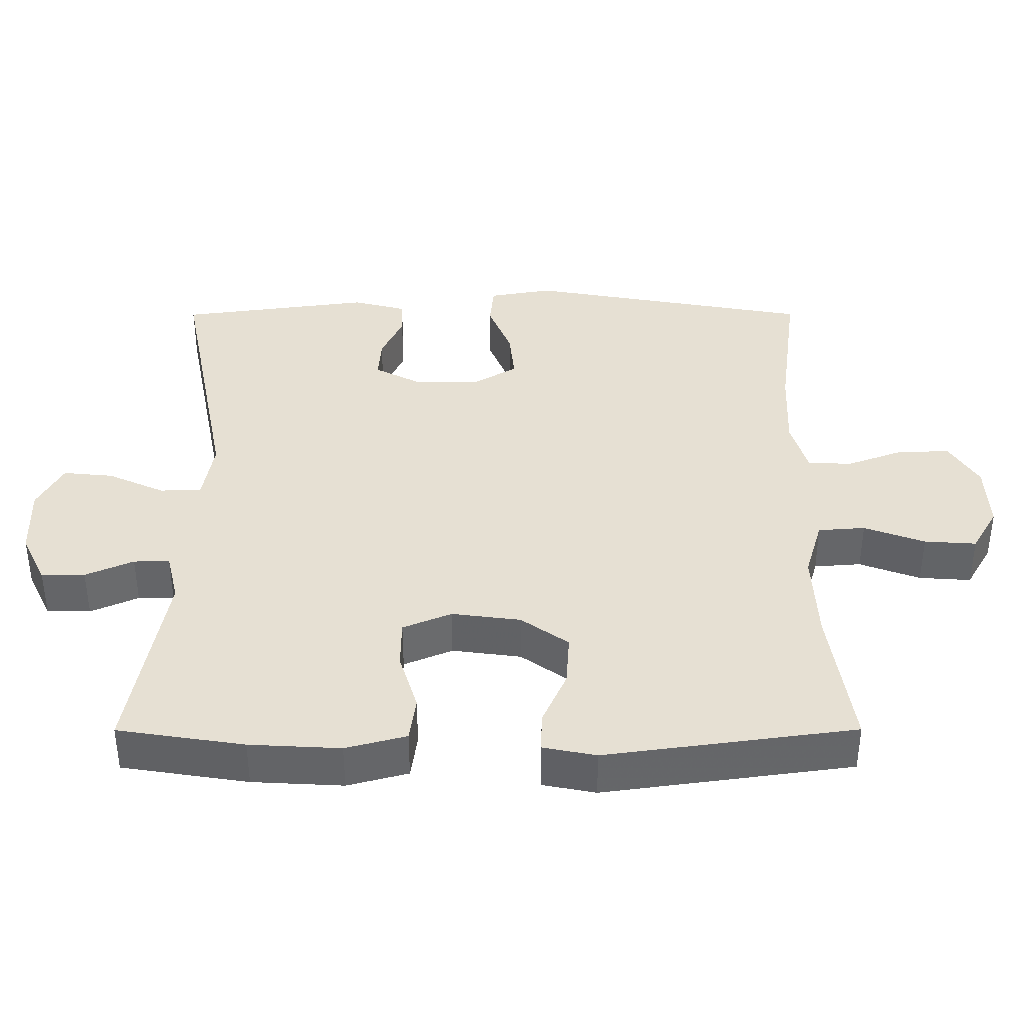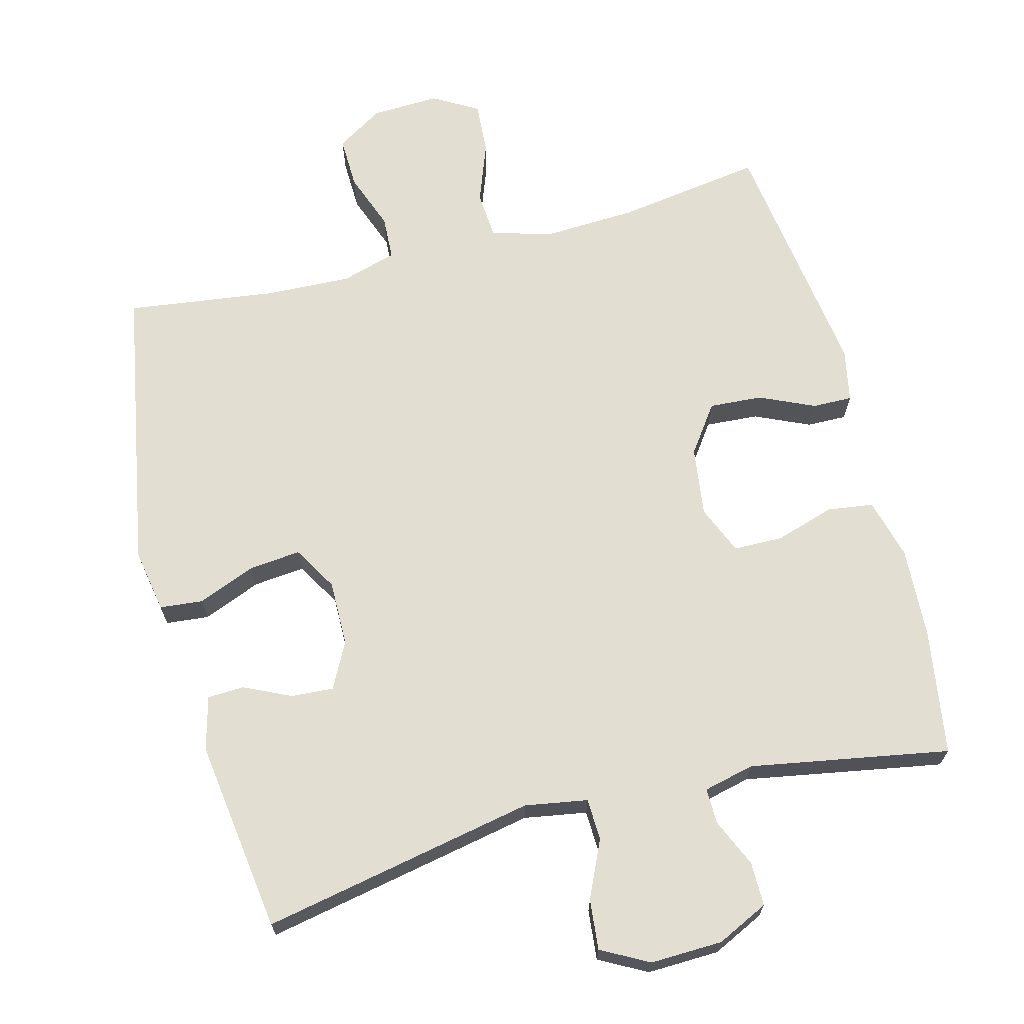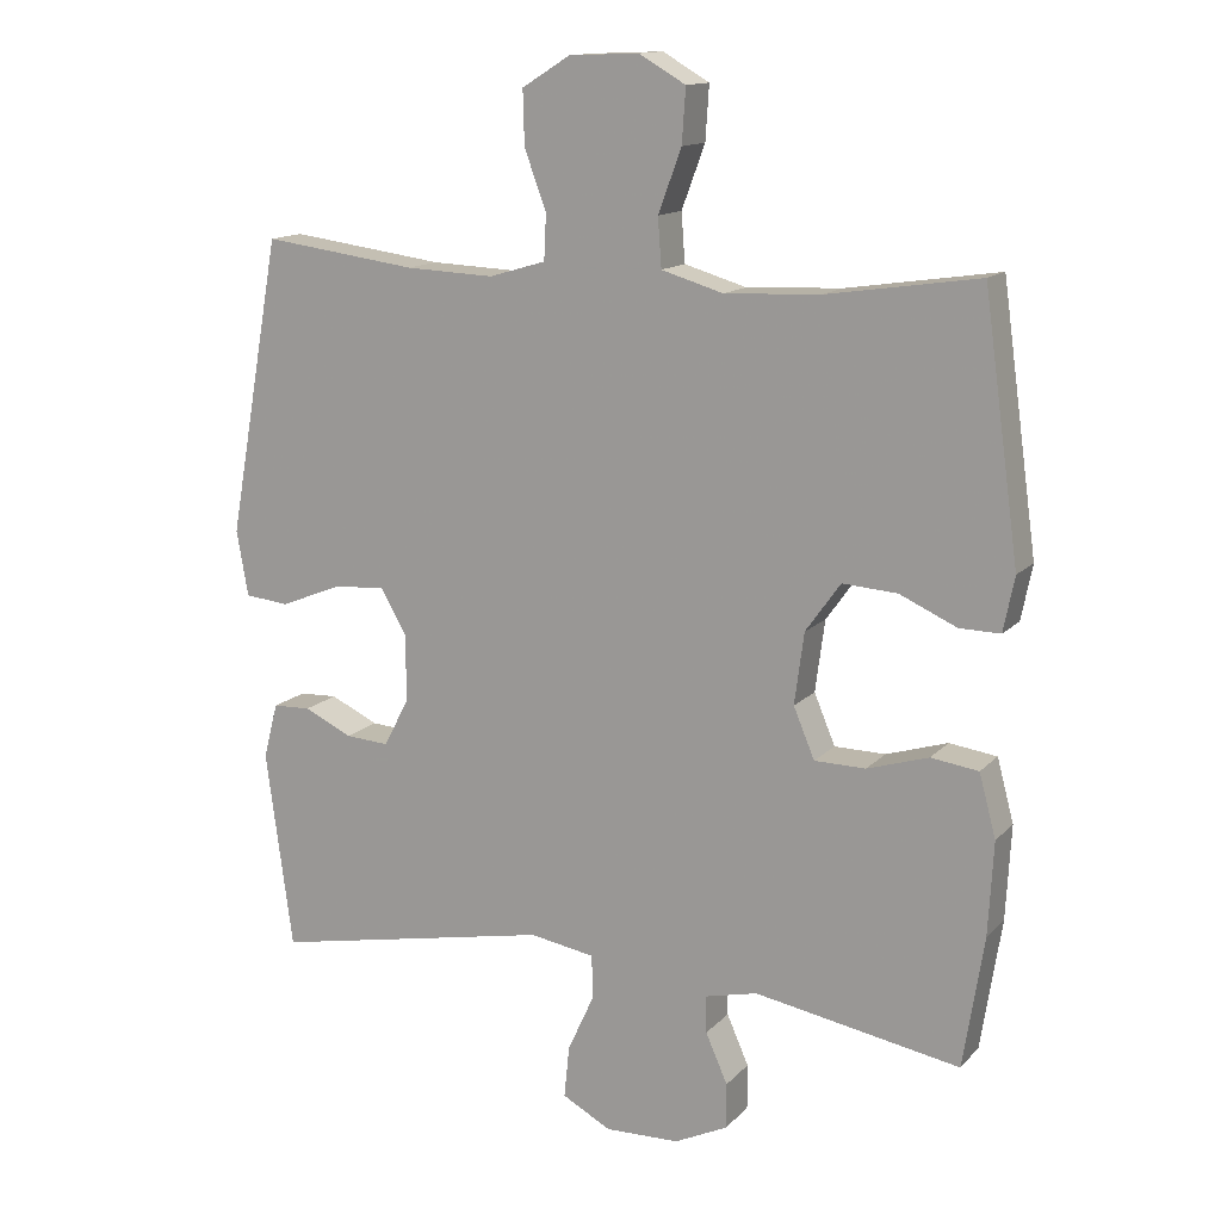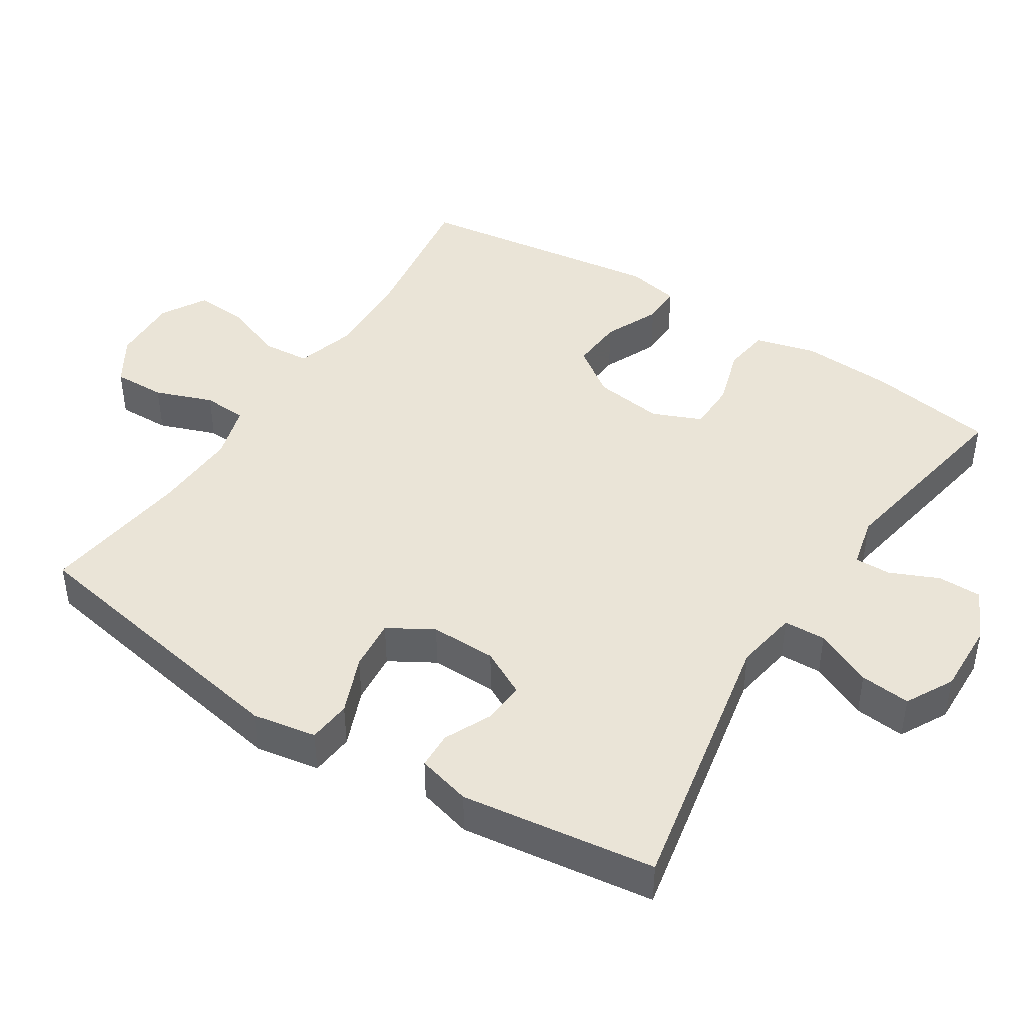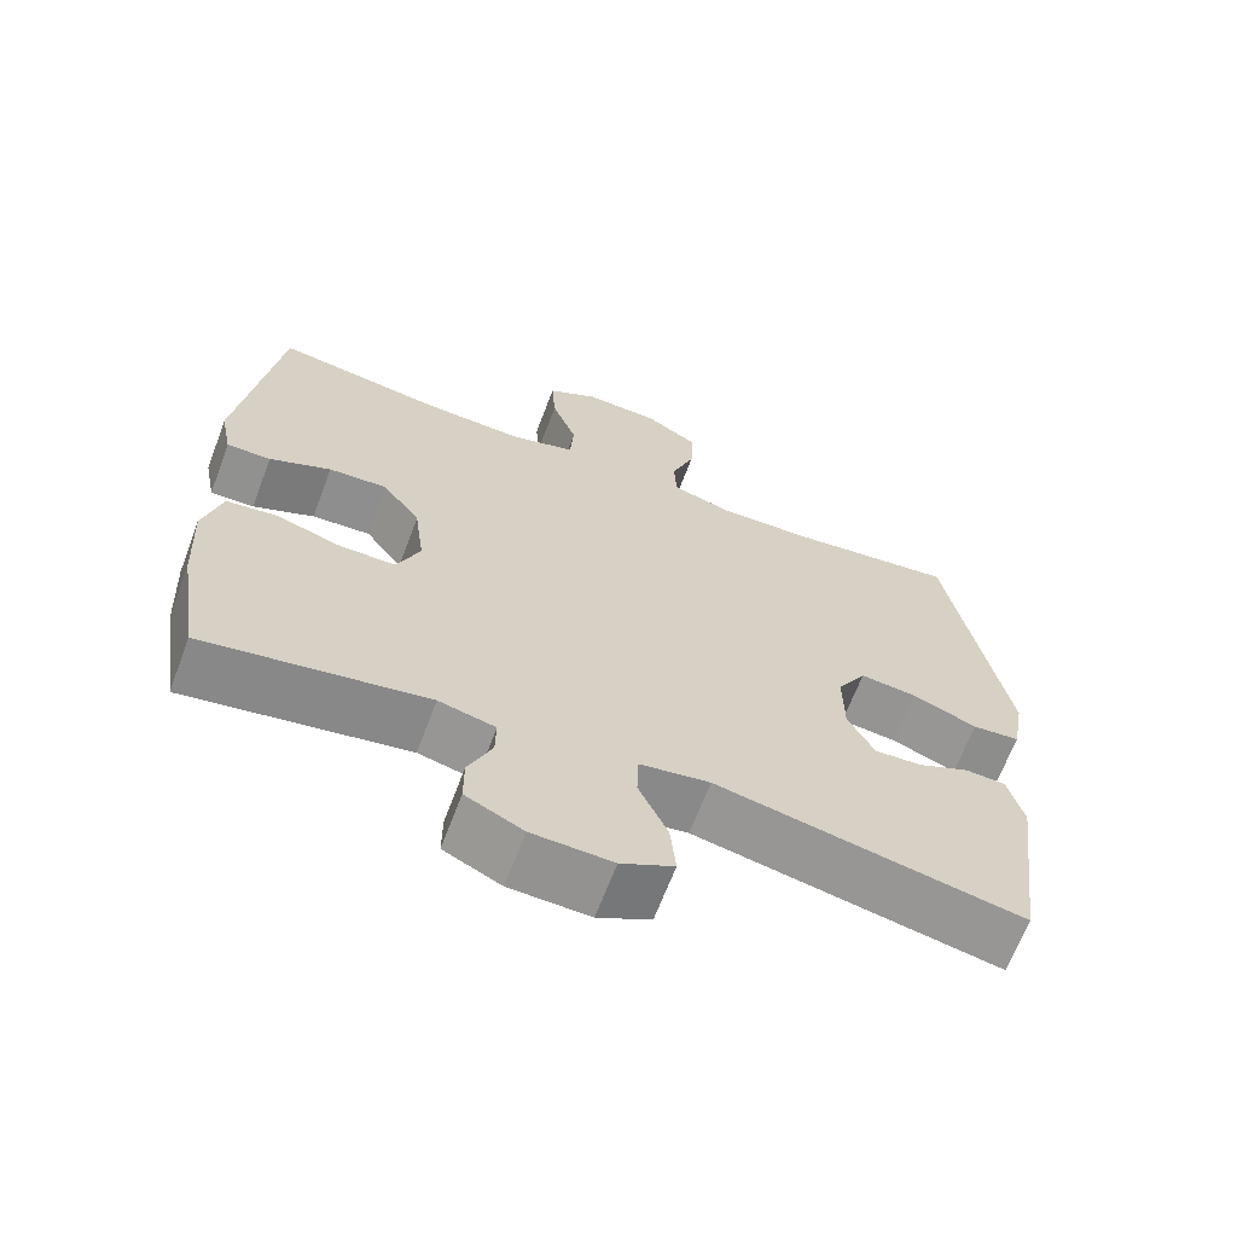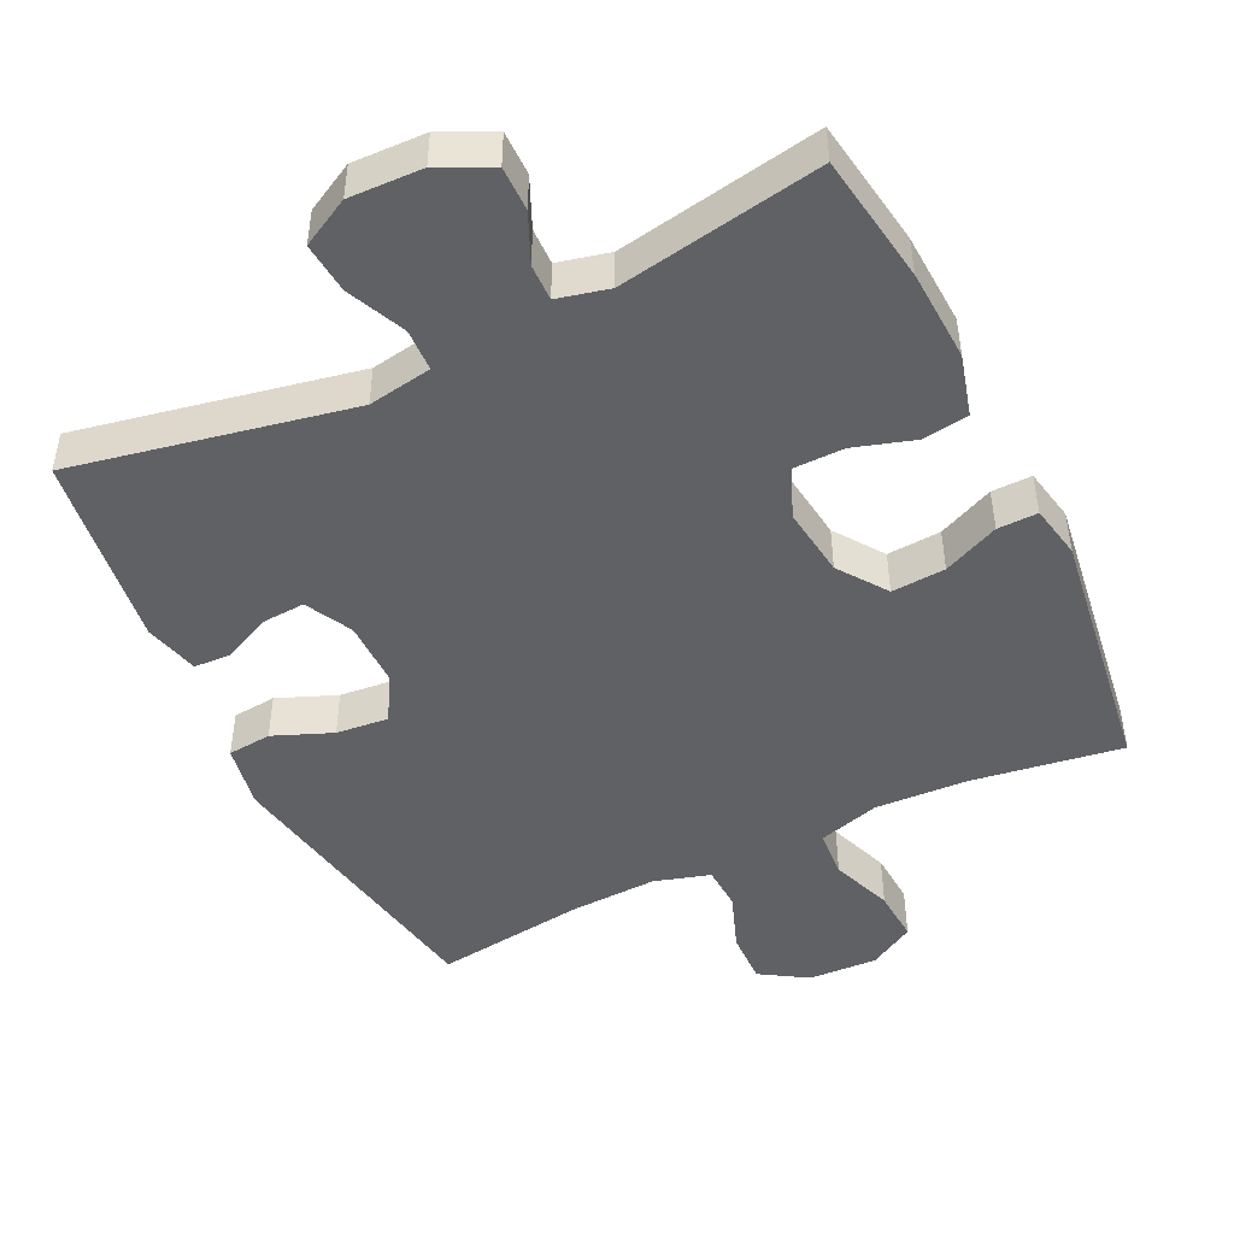
<metadata>
{"format":"obj","ext":"obj","renderer":"f3d","projection":"perspective","resolution":1024,"background":"white","views":[{"elev":38.5,"azim":-90.1,"up":"+Y"},{"elev":67.9,"azim":165.4,"up":"+Y"},{"elev":13.8,"azim":-153.7,"up":"+Z"},{"elev":43.9,"azim":122.7,"up":"+Y"},{"elev":-66.1,"azim":-20.7,"up":"+Z"},{"elev":-47.3,"azim":-154.3,"up":"+Y"}]}
</metadata>
<code>
v 0.5 0.07 0.5
v 0.573 0.07 0.093
v 0.557 0.07 0.003
v 0.496 0.07 -0.003
v 0.414 0.07 0.03
v 0.341 0.07 0.037
v 0.304 0.07 -0.026
v 0.305 0.07 -0.119
v 0.339 0.07 -0.184
v 0.399 0.07 -0.18
v 0.465 0.07 -0.149
v 0.517 0.07 -0.151
v 0.537 0.07 -0.227
v 0.5 0.07 -0.5
v 0.112 0.07 -0.424
v 0.023 0.07 -0.439
v 0.021 0.07 -0.498
v 0.058 0.07 -0.579
v 0.065 0.07 -0.65
v -0.002 0.07 -0.686
v -0.104 0.07 -0.683
v -0.177 0.07 -0.648
v -0.177 0.07 -0.586
v -0.147 0.07 -0.518
v -0.146 0.07 -0.467
v -0.218 0.07 -0.45
v -0.5 0.07 -0.5
v -0.528 0.07 -0.321
v -0.535 0.07 -0.192
v -0.512 0.07 -0.106
v -0.447 0.07 -0.097
v -0.363 0.07 -0.123
v -0.293 0.07 -0.122
v -0.264 0.07 -0.053
v -0.277 0.07 0.045
v -0.325 0.07 0.112
v -0.4 0.07 0.107
v -0.478 0.07 0.072
v -0.534 0.07 0.071
v -0.549 0.07 0.146
v -0.5 0.07 0.5
v -0.292 0.07 0.469
v -0.161 0.07 0.463
v -0.076 0.07 0.488
v -0.071 0.07 0.555
v -0.103 0.07 0.641
v -0.108 0.07 0.715
v -0.044 0.07 0.752
v 0.052 0.07 0.748
v 0.118 0.07 0.707
v 0.116 0.07 0.633
v 0.086 0.07 0.552
v 0.089 0.07 0.49
v 0.167 0.07 0.467
v 0.288 0.07 0.472
v 0.5 0 0.5
v 0.573 0 0.093
v 0.557 0 0.003
v 0.496 0 -0.003
v 0.414 0 0.03
v 0.341 0 0.037
v 0.304 0 -0.026
v 0.305 0 -0.119
v 0.339 0 -0.184
v 0.399 0 -0.18
v 0.465 0 -0.149
v 0.517 0 -0.151
v 0.537 0 -0.227
v 0.5 0 -0.5
v 0.112 0 -0.424
v 0.023 0 -0.439
v 0.021 0 -0.498
v 0.058 0 -0.579
v 0.065 0 -0.65
v -0.002 0 -0.686
v -0.104 0 -0.683
v -0.177 0 -0.648
v -0.177 0 -0.586
v -0.147 0 -0.518
v -0.146 0 -0.467
v -0.218 0 -0.45
v -0.5 0 -0.5
v -0.528 0 -0.321
v -0.535 0 -0.192
v -0.512 0 -0.106
v -0.447 0 -0.097
v -0.363 0 -0.123
v -0.293 0 -0.122
v -0.264 0 -0.053
v -0.277 0 0.045
v -0.325 0 0.112
v -0.4 0 0.107
v -0.478 0 0.072
v -0.534 0 0.071
v -0.549 0 0.146
v -0.5 0 0.5
v -0.292 0 0.469
v -0.161 0 0.463
v -0.076 0 0.488
v -0.071 0 0.555
v -0.103 0 0.641
v -0.108 0 0.715
v -0.044 0 0.752
v 0.052 0 0.748
v 0.118 0 0.707
v 0.116 0 0.633
v 0.086 0 0.552
v 0.089 0 0.49
v 0.167 0 0.467
v 0.288 0 0.472
f 50 51 52
f 49 50 52
f 48 49 52
f 47 48 52
f 46 47 52
f 45 46 52
f 44 45 52 53
f 43 44 53 54
f 40 41 42
f 39 40 42
f 38 39 42
f 37 38 42
f 36 37 42 43
f 35 36 43 54
f 30 31 32
f 29 30 32
f 28 29 32
f 27 28 32
f 26 27 32
f 25 26 32 33
f 22 23 24
f 21 22 24
f 20 21 24
f 19 20 24
f 18 19 24
f 17 18 24
f 16 17 24 25
f 25 33 34
f 16 25 34
f 15 16 34
f 13 14 15
f 12 13 15
f 11 12 15
f 10 11 15
f 3 4 5
f 2 3 5
f 1 2 5
f 55 1 5
f 55 5 6
f 54 55 6 7
f 35 54 7 8
f 34 35 8 9
f 15 34 9
f 9 10 15
f 107 106 105
f 107 105 104
f 107 104 103
f 107 103 102
f 107 102 101
f 107 101 100
f 108 107 100 99
f 109 108 99 98
f 97 96 95
f 97 95 94
f 97 94 93
f 97 93 92
f 98 97 92 91
f 109 98 91 90
f 87 86 85
f 87 85 84
f 87 84 83
f 87 83 82
f 87 82 81
f 88 87 81 80
f 79 78 77
f 79 77 76
f 79 76 75
f 79 75 74
f 79 74 73
f 79 73 72
f 80 79 72 71
f 89 88 80
f 89 80 71
f 89 71 70
f 70 69 68
f 70 68 67
f 70 67 66
f 70 66 65
f 60 59 58
f 60 58 57
f 60 57 56
f 60 56 110
f 61 60 110
f 62 61 110 109
f 63 62 109 90
f 64 63 90 89
f 64 89 70
f 70 65 64
f 1 56 57 2
f 2 57 58 3
f 3 58 59 4
f 4 59 60 5
f 5 60 61 6
f 6 61 62 7
f 7 62 63 8
f 8 63 64 9
f 9 64 65 10
f 10 65 66 11
f 11 66 67 12
f 12 67 68 13
f 13 68 69 14
f 14 69 70 15
f 15 70 71 16
f 16 71 72 17
f 17 72 73 18
f 18 73 74 19
f 19 74 75 20
f 20 75 76 21
f 21 76 77 22
f 22 77 78 23
f 23 78 79 24
f 24 79 80 25
f 25 80 81 26
f 26 81 82 27
f 27 82 83 28
f 28 83 84 29
f 29 84 85 30
f 30 85 86 31
f 31 86 87 32
f 32 87 88 33
f 33 88 89 34
f 34 89 90 35
f 35 90 91 36
f 36 91 92 37
f 37 92 93 38
f 38 93 94 39
f 39 94 95 40
f 40 95 96 41
f 41 96 97 42
f 42 97 98 43
f 43 98 99 44
f 44 99 100 45
f 45 100 101 46
f 46 101 102 47
f 47 102 103 48
f 48 103 104 49
f 49 104 105 50
f 50 105 106 51
f 51 106 107 52
f 52 107 108 53
f 53 108 109 54
f 54 109 110 55
f 55 110 56 1

</code>
